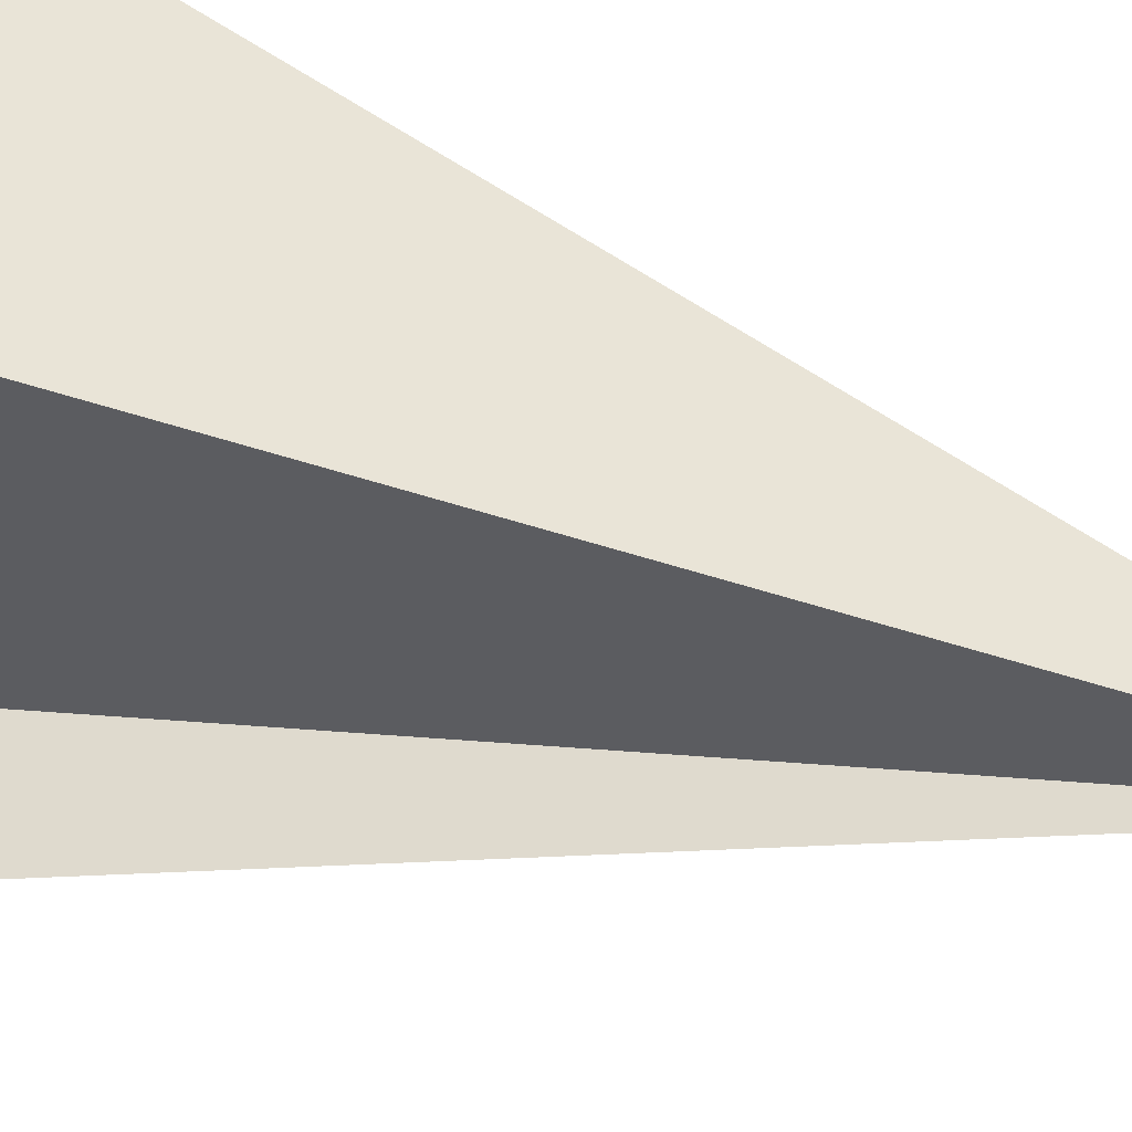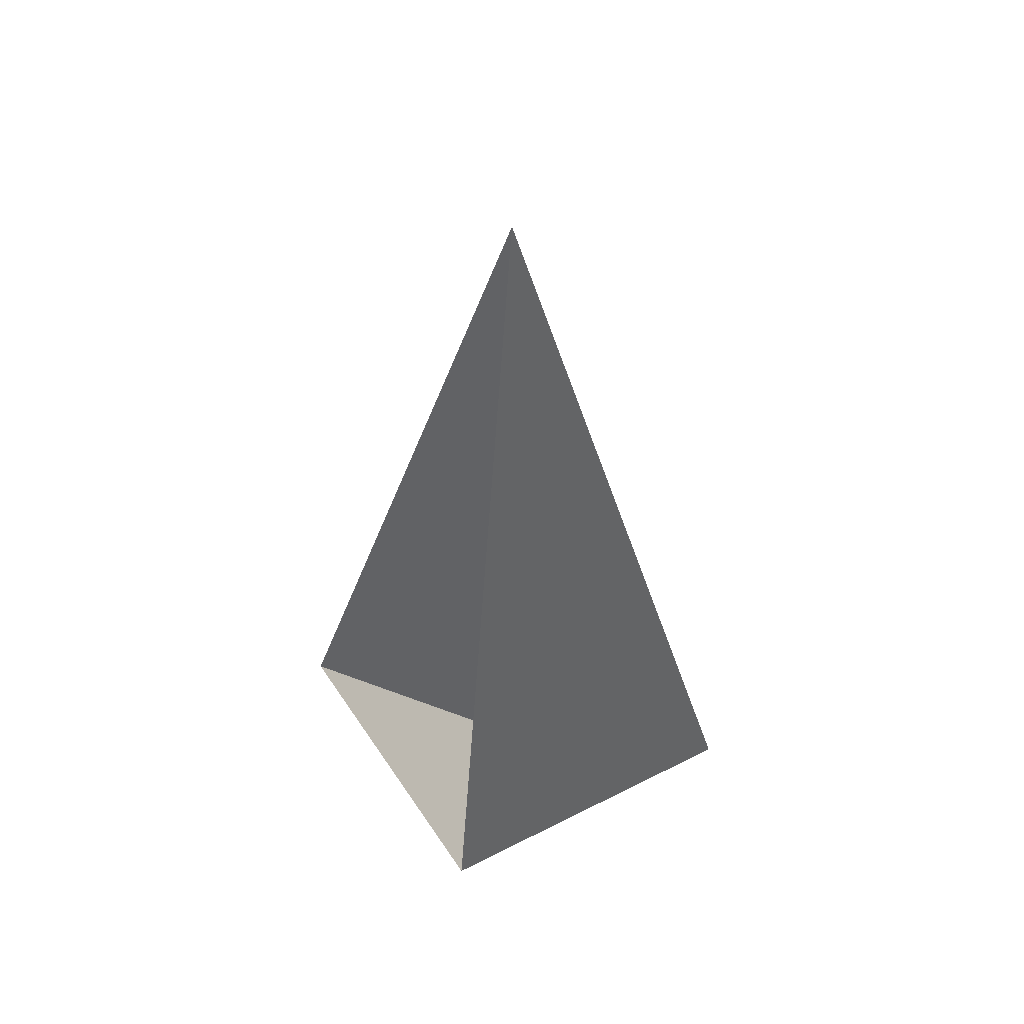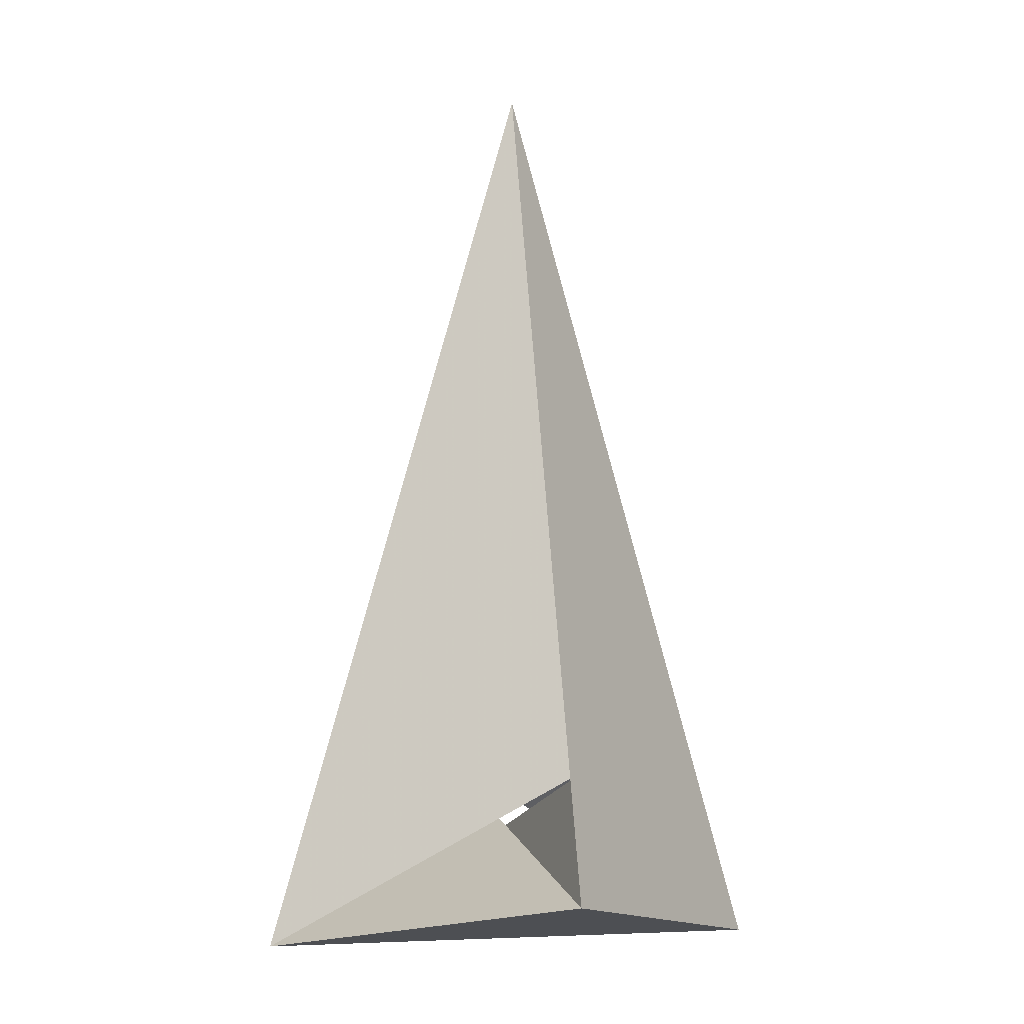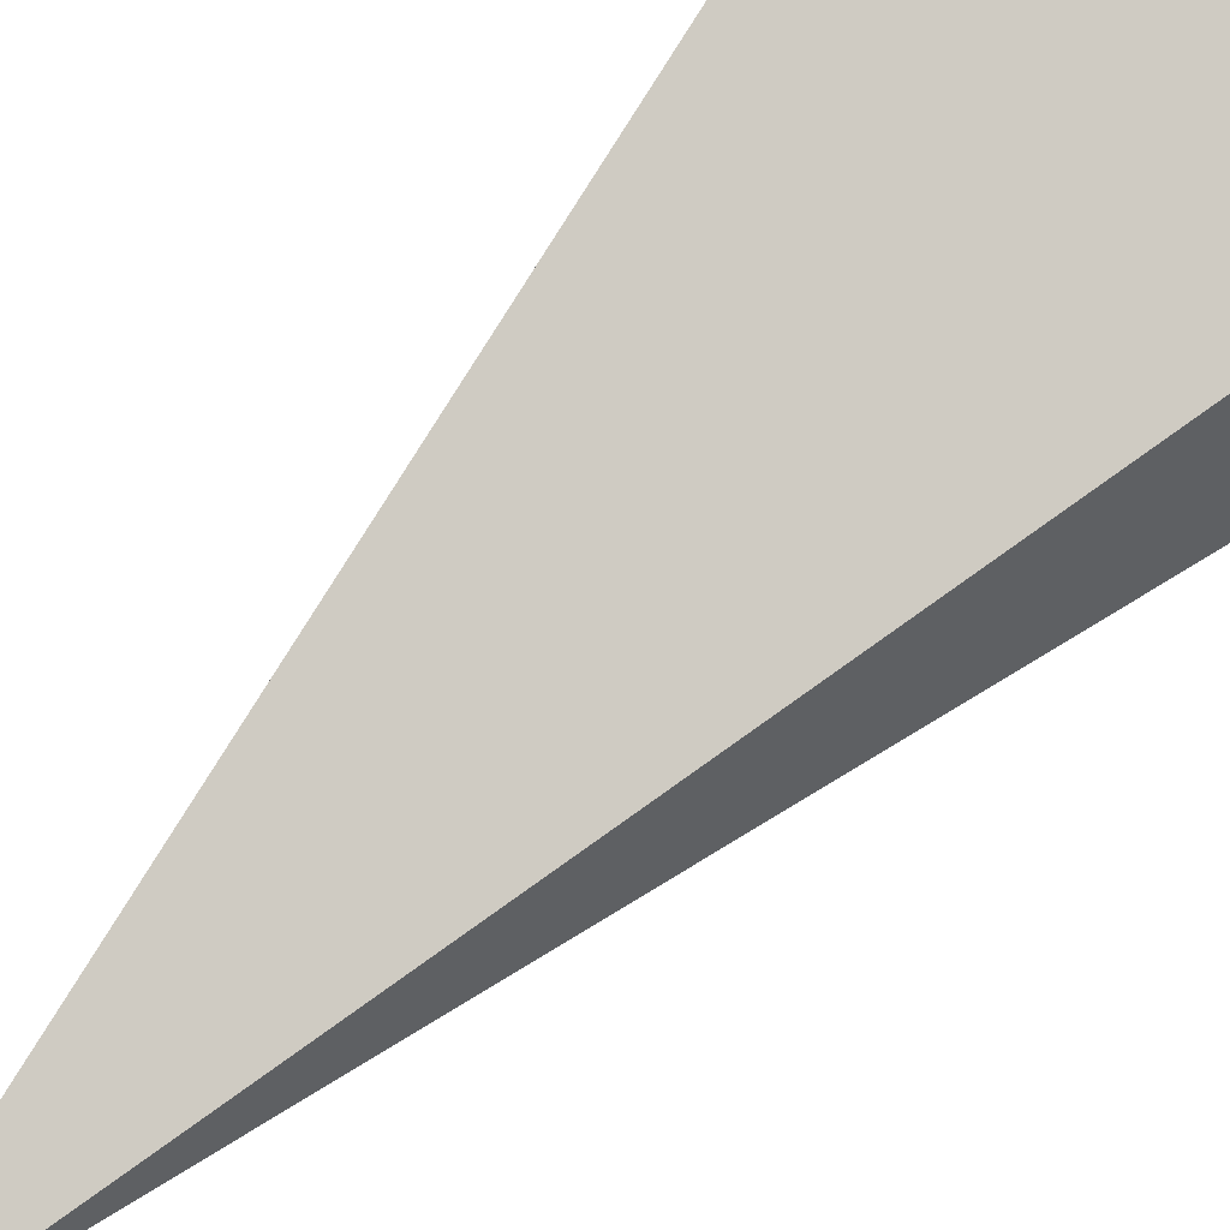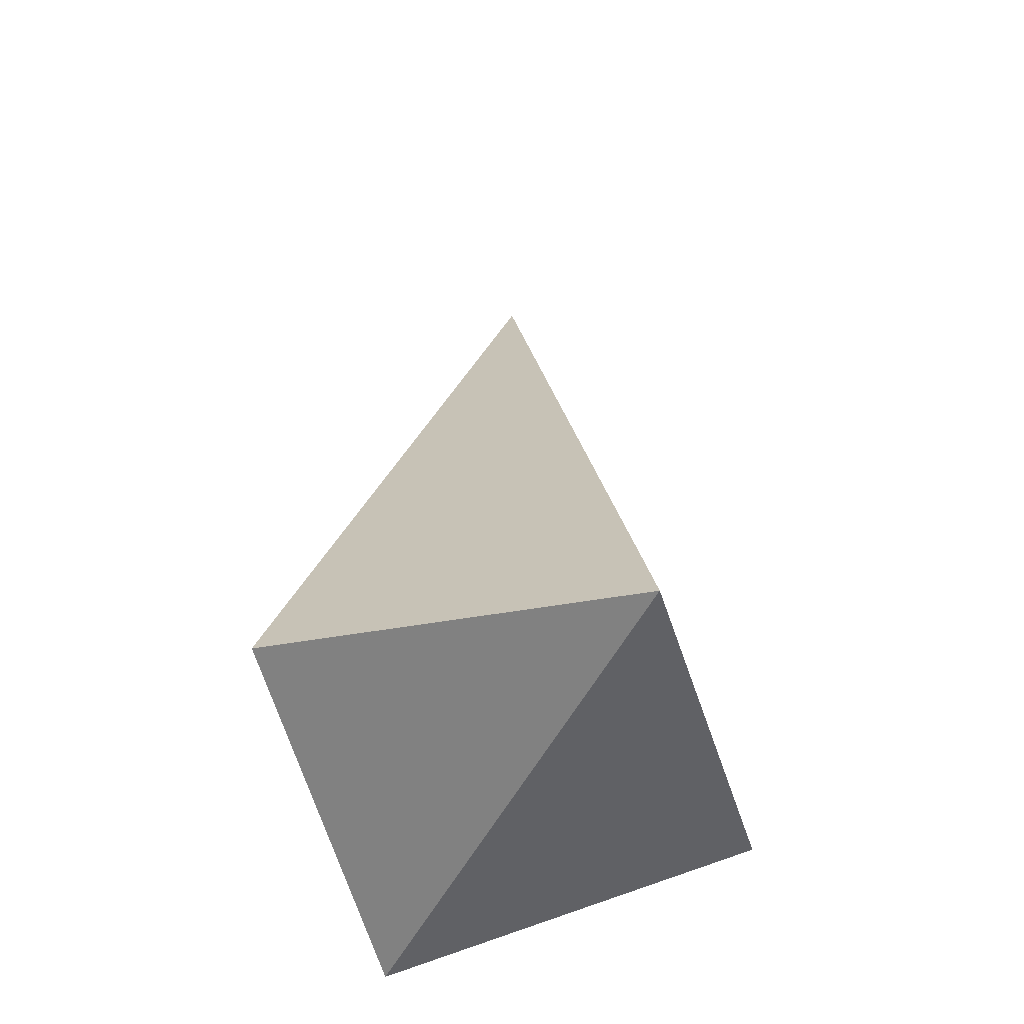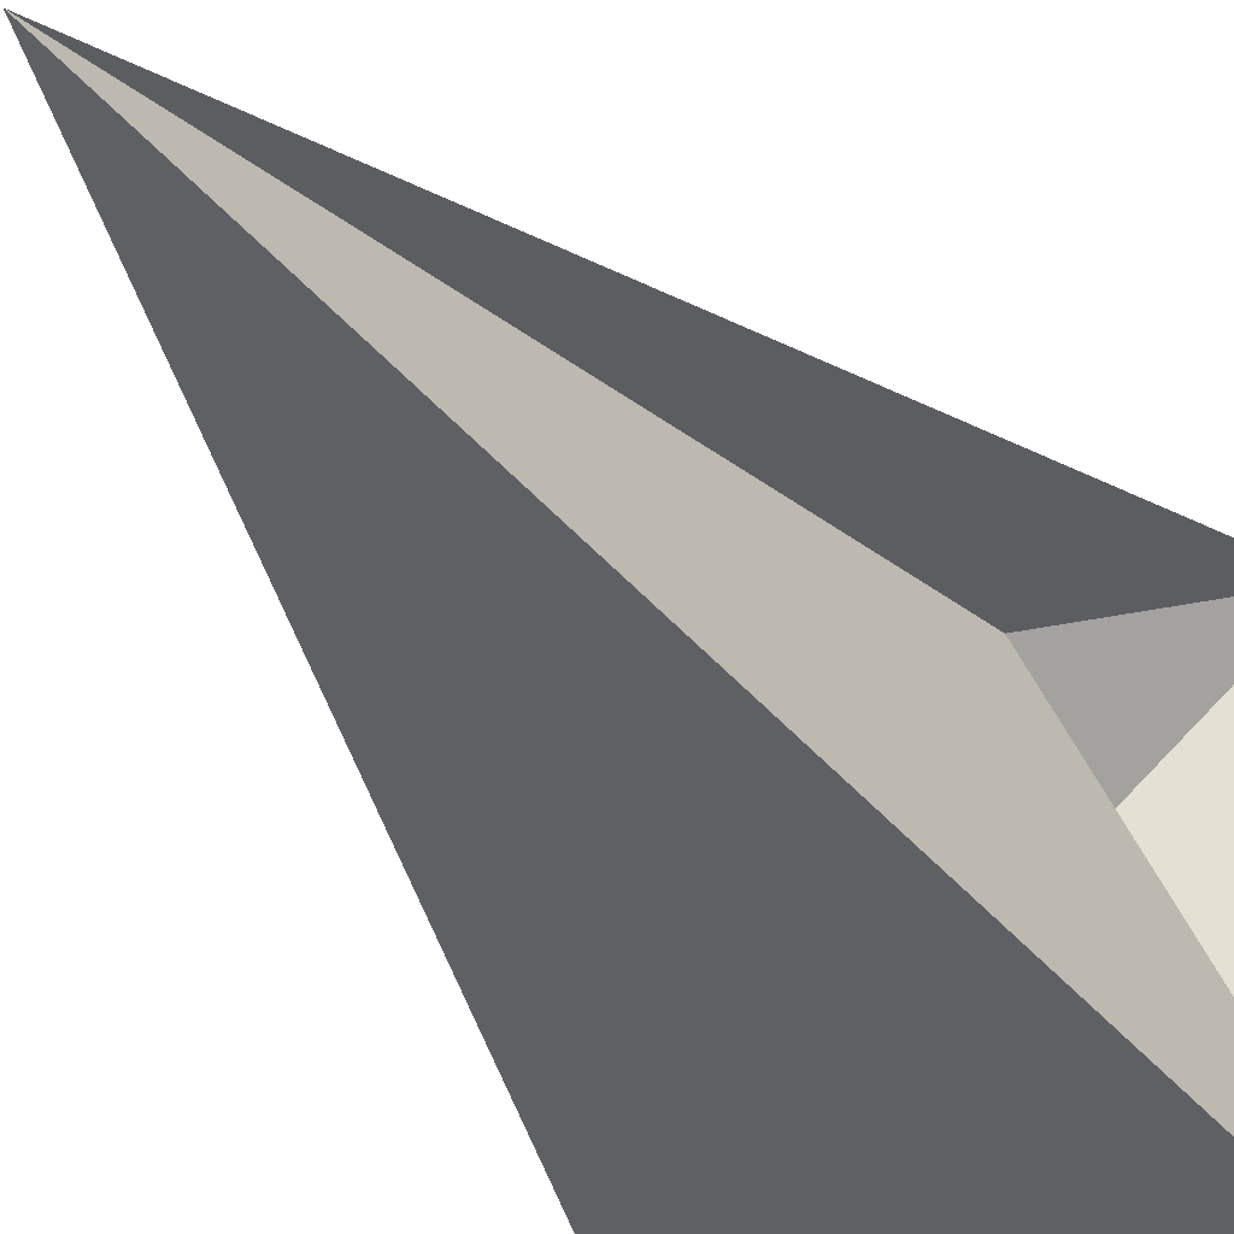
<metadata>
{"format":"obj","ext":"obj","renderer":"f3d","projection":"perspective","resolution":1024,"background":"white","views":[{"elev":36.7,"azim":-67.3,"up":"+Y"},{"elev":56.4,"azim":-31.5,"up":"+Z"},{"elev":-5.2,"azim":-59.6,"up":"+Z"},{"elev":71.8,"azim":44.4,"up":"+Y"},{"elev":-56.2,"azim":-162.9,"up":"+Z"},{"elev":-31.4,"azim":27.7,"up":"+Y"}]}
</metadata>
<code>
v -3  3  0
v -3 -3  1
v -1 -2  3
v  1  2  3
v  3  3  1
v  3 -3  0
v  0  0  15
f 1 2 6
f 2 3 5
f 3 5 6
f 3 4 6
f 4 6 7
f 2 3 7
f 2 6 7
f 1 5 6
f 2 4 5
f 1 2 4
f 1 3 4
f 1 3 7
f 4 5 7
f 1 5 7

</code>
